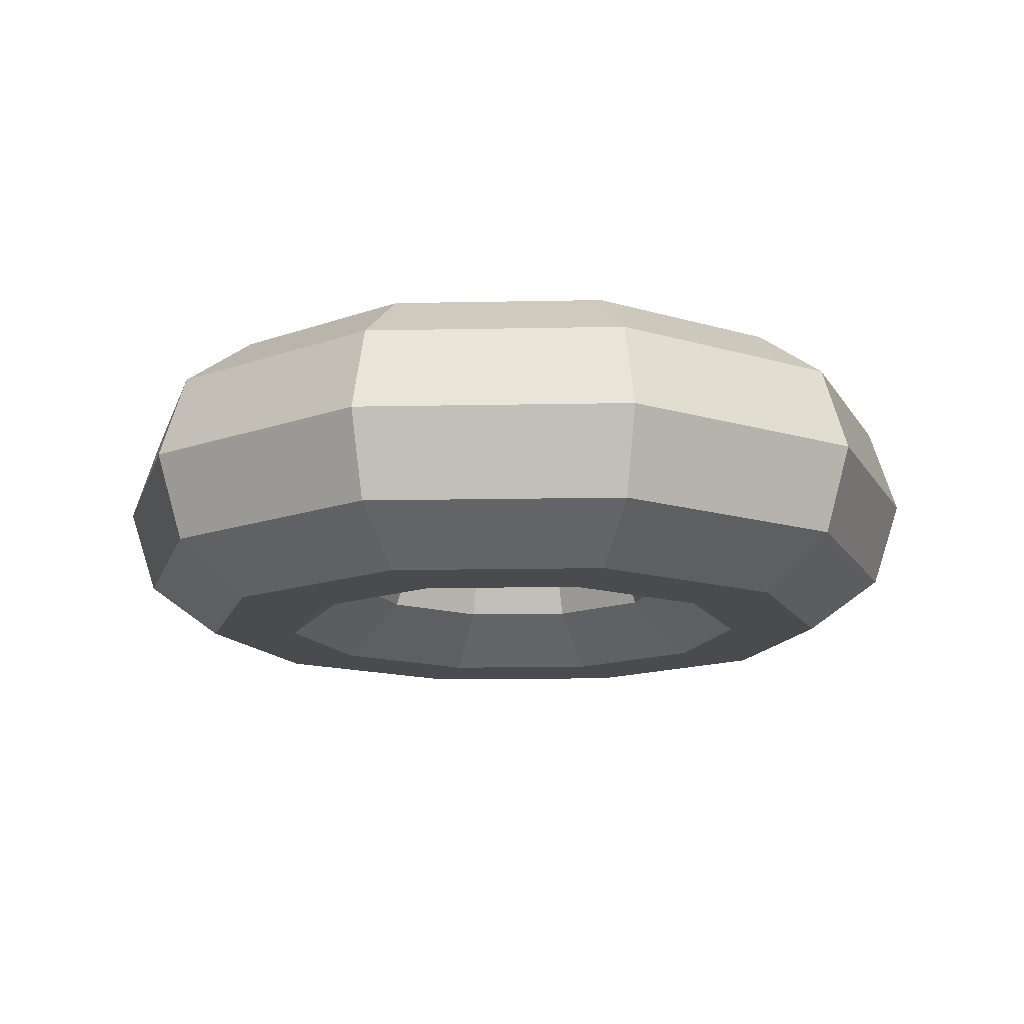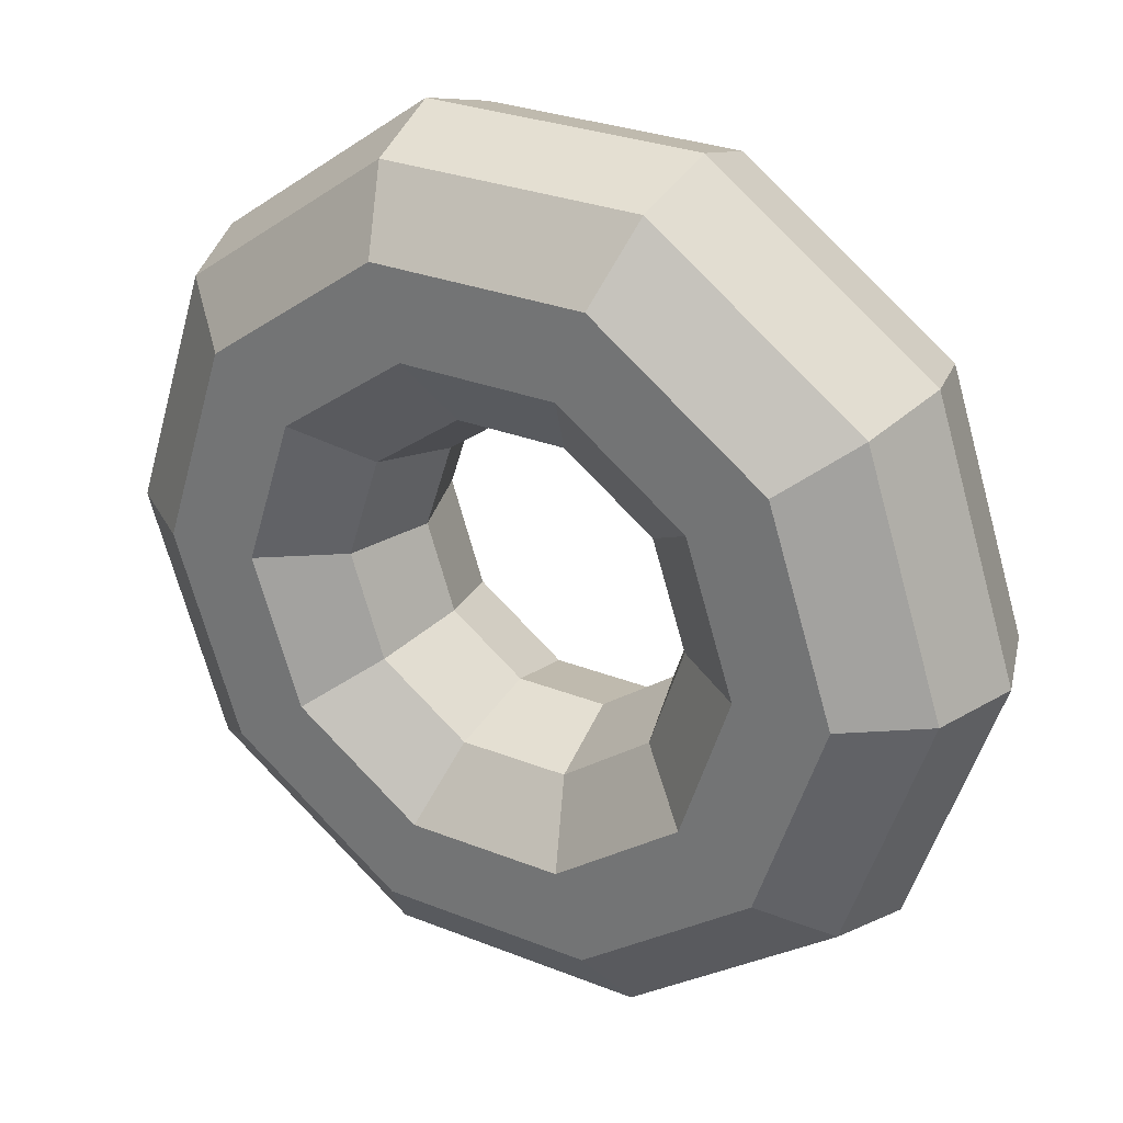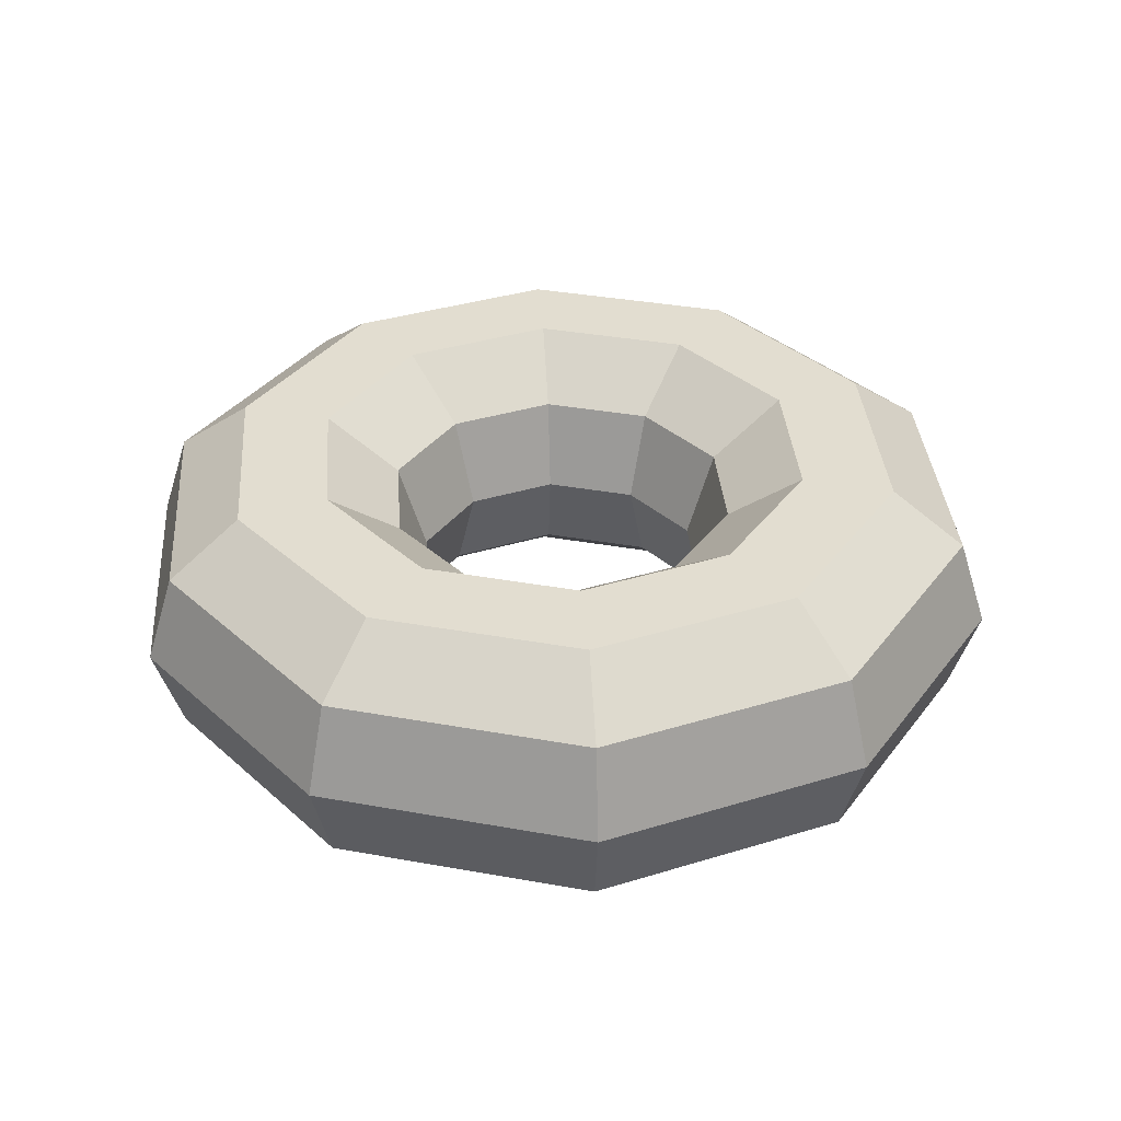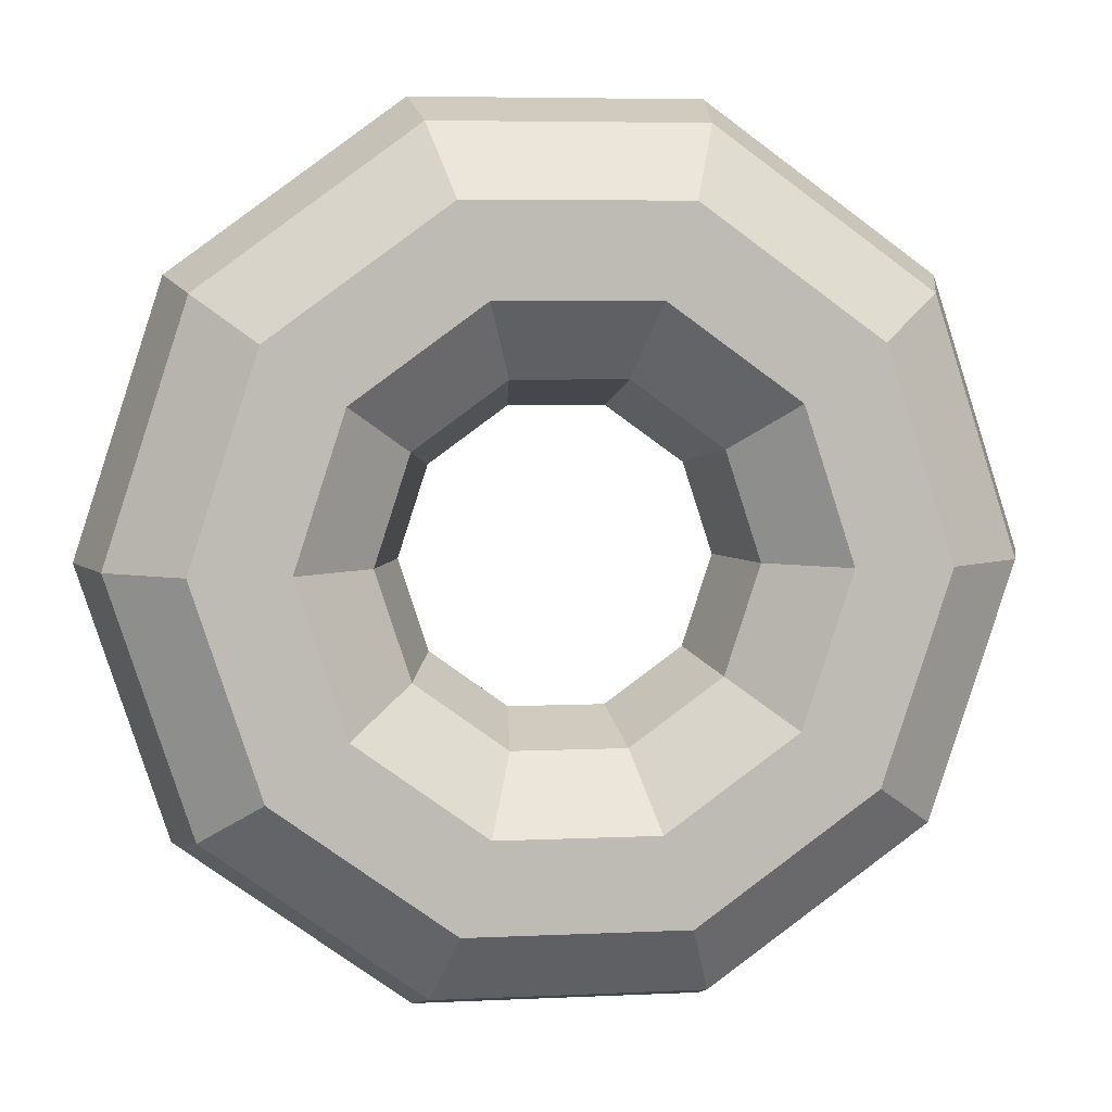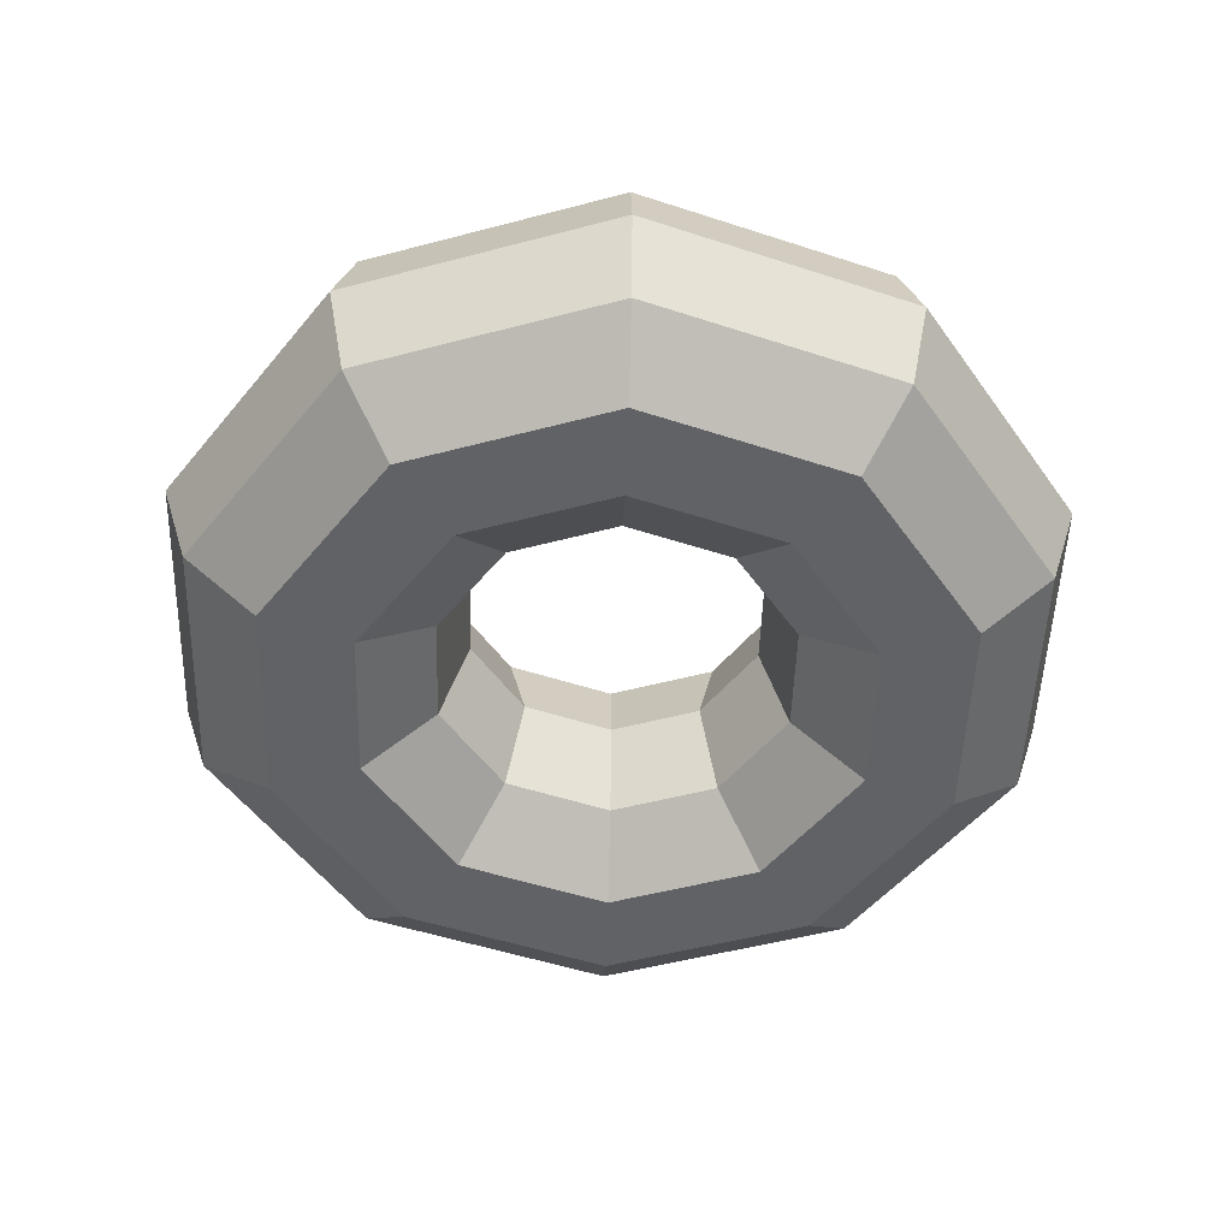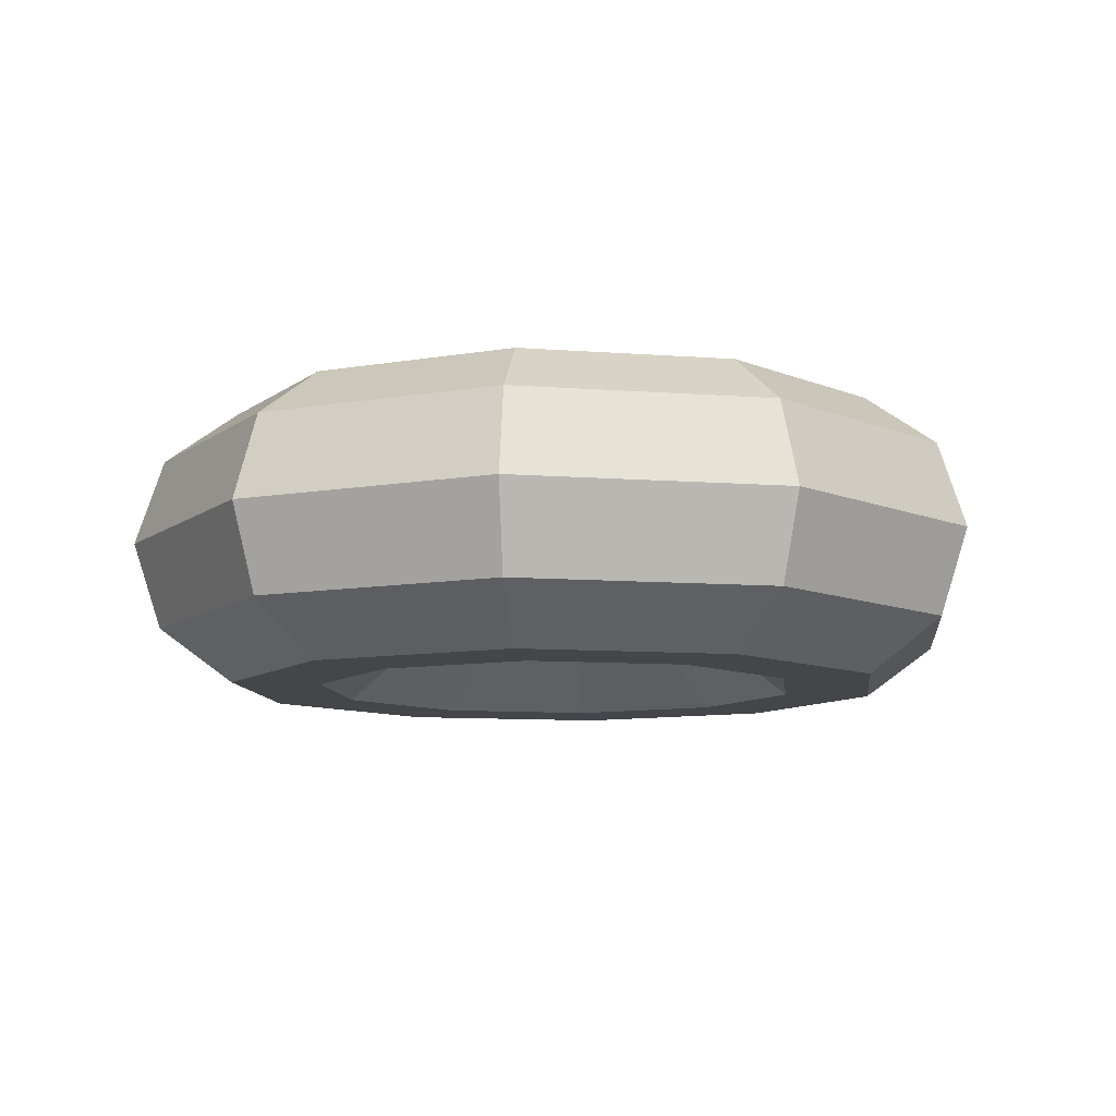
<metadata>
{"format":"obj","ext":"obj","renderer":"f3d","projection":"perspective","resolution":1024,"background":"white","views":[{"elev":-14.2,"azim":110.5,"up":"+Y"},{"elev":28.8,"azim":30.7,"up":"+Z"},{"elev":35.1,"azim":-166.4,"up":"+Y"},{"elev":6.0,"azim":172.0,"up":"+Z"},{"elev":-50.5,"azim":-19.8,"up":"+Y"},{"elev":-9.6,"azim":-83.3,"up":"+Y"}]}
</metadata>
<code>
g default
v 0.4045 0 -0.2939
v 0.1545 0 -0.4755
v -0.1545 0 -0.4755
v -0.4045 0 -0.2939
v -0.5 0 0
v -0.4045 0 0.2939
v -0.1545 0 0.4755
v 0.1545 0 0.4755
v 0.4045 0 0.2939
v 0.5 0 0
v 0.4818 0.2939 -0.35
v 0.184 0.2939 -0.5663
v -0.184 0.2939 -0.5663
v -0.4818 0.2939 -0.35
v -0.5955 0.2939 0
v -0.4818 0.2939 0.35
v -0.184 0.2939 0.5663
v 0.184 0.2939 0.5663
v 0.4818 0.2939 0.35
v 0.5955 0.2939 0
v 0.684 0.4755 -0.497
v 0.2613 0.4755 -0.8041
v -0.2613 0.4755 -0.8041
v -0.684 0.4755 -0.497
v -0.8455 0.4755 0
v -0.684 0.4755 0.497
v -0.2613 0.4755 0.8041
v 0.2613 0.4755 0.8041
v 0.684 0.4755 0.497
v 0.8455 0.4755 0
v 0.934 0.4755 -0.6786
v 0.3568 0.4755 -1.098
v -0.3568 0.4755 -1.098
v -0.934 0.4755 -0.6786
v -1.155 0.4755 0
v -0.934 0.4755 0.6786
v -0.3568 0.4755 1.098
v 0.3568 0.4755 1.098
v 0.934 0.4755 0.6786
v 1.155 0.4755 0
v 1.136 0.2939 -0.8256
v 0.434 0.2939 -1.336
v -0.434 0.2939 -1.336
v -1.136 0.2939 -0.8255
v -1.405 0.2939 0
v -1.136 0.2939 0.8256
v -0.434 0.2939 1.336
v 0.434 0.2939 1.336
v 1.136 0.2939 0.8255
v 1.405 0.2939 0
v 1.214 0 -0.8817
v 0.4635 0 -1.427
v -0.4635 0 -1.427
v -1.214 0 -0.8817
v -1.5 0 0
v -1.214 0 0.8817
v -0.4635 0 1.427
v 0.4635 0 1.427
v 1.214 0 0.8817
v 1.5 0 0
v 1.136 -0.2939 -0.8256
v 0.434 -0.2939 -1.336
v -0.434 -0.2939 -1.336
v -1.136 -0.2939 -0.8255
v -1.405 -0.2939 0
v -1.136 -0.2939 0.8256
v -0.434 -0.2939 1.336
v 0.434 -0.2939 1.336
v 1.136 -0.2939 0.8255
v 1.405 -0.2939 0
v 0.934 -0.4755 -0.6786
v 0.3568 -0.4755 -1.098
v -0.3568 -0.4755 -1.098
v -0.934 -0.4755 -0.6786
v -1.155 -0.4755 0
v -0.934 -0.4755 0.6786
v -0.3568 -0.4755 1.098
v 0.3568 -0.4755 1.098
v 0.934 -0.4755 0.6786
v 1.155 -0.4755 0
v 0.684 -0.4755 -0.497
v 0.2613 -0.4755 -0.8041
v -0.2613 -0.4755 -0.8041
v -0.684 -0.4755 -0.497
v -0.8455 -0.4755 0
v -0.684 -0.4755 0.497
v -0.2613 -0.4755 0.8041
v 0.2613 -0.4755 0.8041
v 0.684 -0.4755 0.497
v 0.8455 -0.4755 0
v 0.4818 -0.2939 -0.35
v 0.184 -0.2939 -0.5663
v -0.184 -0.2939 -0.5663
v -0.4818 -0.2939 -0.35
v -0.5955 -0.2939 0
v -0.4818 -0.2939 0.35
v -0.184 -0.2939 0.5663
v 0.184 -0.2939 0.5663
v 0.4818 -0.2939 0.35
v 0.5955 -0.2939 0
g pTorus1
f 2 1 12
f 12 1 11
f 3 2 13
f 13 2 12
f 4 3 14
f 14 3 13
f 5 4 15
f 15 4 14
f 6 5 16
f 16 5 15
f 7 6 17
f 17 6 16
f 8 7 18
f 18 7 17
f 9 8 19
f 19 8 18
f 10 9 20
f 20 9 19
f 1 10 11
f 11 10 20
f 12 11 22
f 22 11 21
f 13 12 23
f 23 12 22
f 14 13 24
f 24 13 23
f 15 14 25
f 25 14 24
f 16 15 26
f 26 15 25
f 17 16 27
f 27 16 26
f 18 17 28
f 28 17 27
f 19 18 29
f 29 18 28
f 20 19 30
f 30 19 29
f 11 20 21
f 21 20 30
f 22 21 32
f 32 21 31
f 23 22 33
f 33 22 32
f 24 23 34
f 34 23 33
f 25 24 35
f 35 24 34
f 26 25 36
f 36 25 35
f 27 26 37
f 37 26 36
f 28 27 38
f 38 27 37
f 29 28 39
f 39 28 38
f 30 29 40
f 40 29 39
f 21 30 31
f 31 30 40
f 32 31 42
f 42 31 41
f 33 32 43
f 43 32 42
f 34 33 44
f 44 33 43
f 35 34 45
f 45 34 44
f 36 35 46
f 46 35 45
f 37 36 47
f 47 36 46
f 38 37 48
f 48 37 47
f 39 38 49
f 49 38 48
f 40 39 50
f 50 39 49
f 31 40 41
f 41 40 50
f 42 41 52
f 52 41 51
f 43 42 53
f 53 42 52
f 44 43 54
f 54 43 53
f 45 44 55
f 55 44 54
f 46 45 56
f 56 45 55
f 47 46 57
f 57 46 56
f 48 47 58
f 58 47 57
f 49 48 59
f 59 48 58
f 50 49 60
f 60 49 59
f 41 50 51
f 51 50 60
f 52 51 62
f 62 51 61
f 53 52 63
f 63 52 62
f 54 53 64
f 64 53 63
f 55 54 65
f 65 54 64
f 56 55 66
f 66 55 65
f 57 56 67
f 67 56 66
f 58 57 68
f 68 57 67
f 59 58 69
f 69 58 68
f 60 59 70
f 70 59 69
f 51 60 61
f 61 60 70
f 62 61 72
f 72 61 71
f 63 62 73
f 73 62 72
f 64 63 74
f 74 63 73
f 65 64 75
f 75 64 74
f 66 65 76
f 76 65 75
f 67 66 77
f 77 66 76
f 68 67 78
f 78 67 77
f 69 68 79
f 79 68 78
f 70 69 80
f 80 69 79
f 61 70 71
f 71 70 80
f 72 71 82
f 82 71 81
f 73 72 83
f 83 72 82
f 74 73 84
f 84 73 83
f 75 74 85
f 85 74 84
f 76 75 86
f 86 75 85
f 77 76 87
f 87 76 86
f 78 77 88
f 88 77 87
f 79 78 89
f 89 78 88
f 80 79 90
f 90 79 89
f 71 80 81
f 81 80 90
f 82 81 92
f 92 81 91
f 83 82 93
f 93 82 92
f 84 83 94
f 94 83 93
f 85 84 95
f 95 84 94
f 86 85 96
f 96 85 95
f 87 86 97
f 97 86 96
f 88 87 98
f 98 87 97
f 89 88 99
f 99 88 98
f 90 89 100
f 100 89 99
f 81 90 91
f 91 90 100
f 92 91 2
f 2 91 1
f 93 92 3
f 3 92 2
f 94 93 4
f 4 93 3
f 95 94 5
f 5 94 4
f 96 95 6
f 6 95 5
f 97 96 7
f 7 96 6
f 98 97 8
f 8 97 7
f 99 98 9
f 9 98 8
f 100 99 10
f 10 99 9
f 91 100 1
f 1 100 10

</code>
